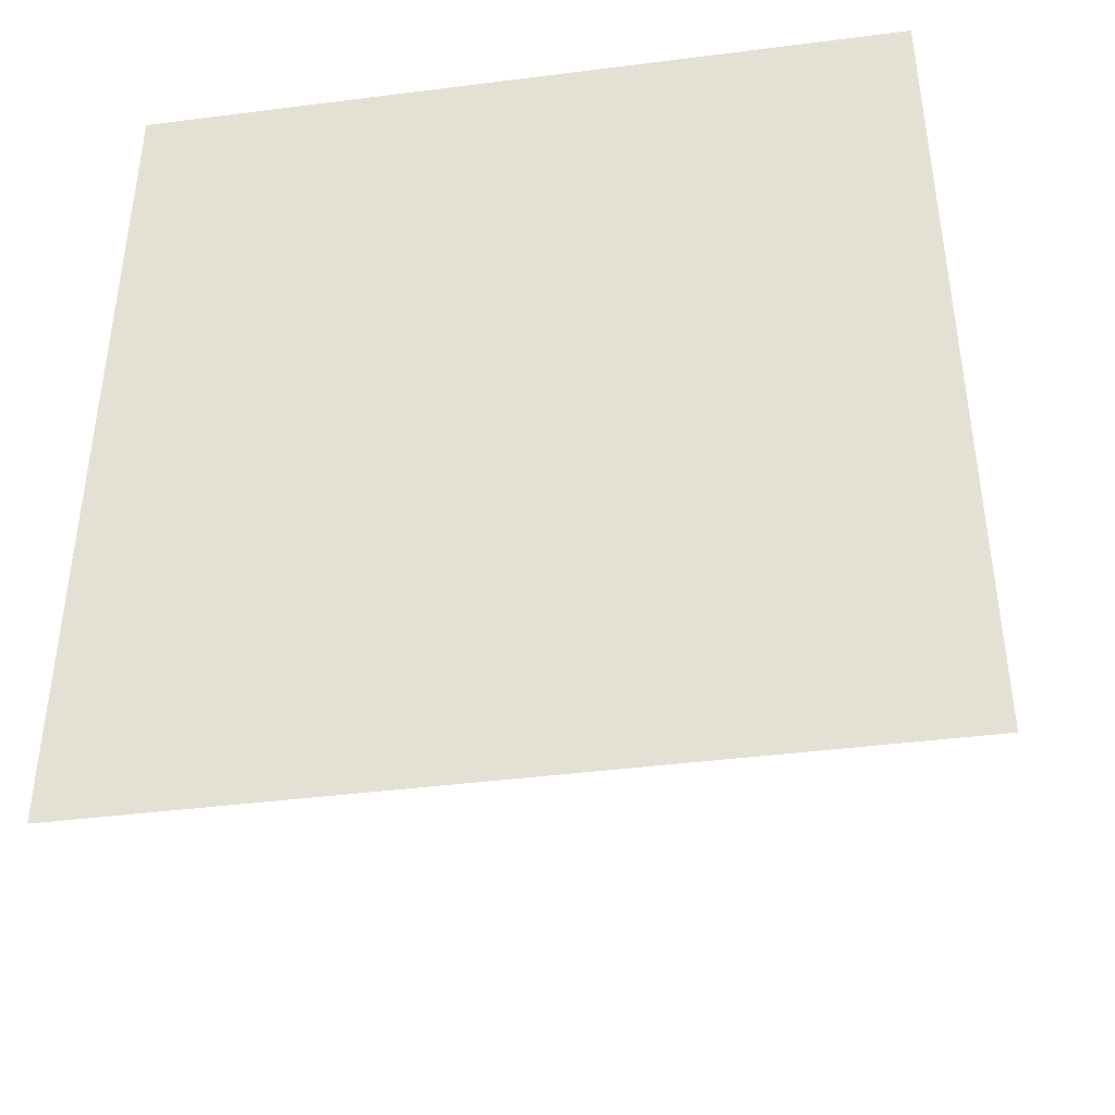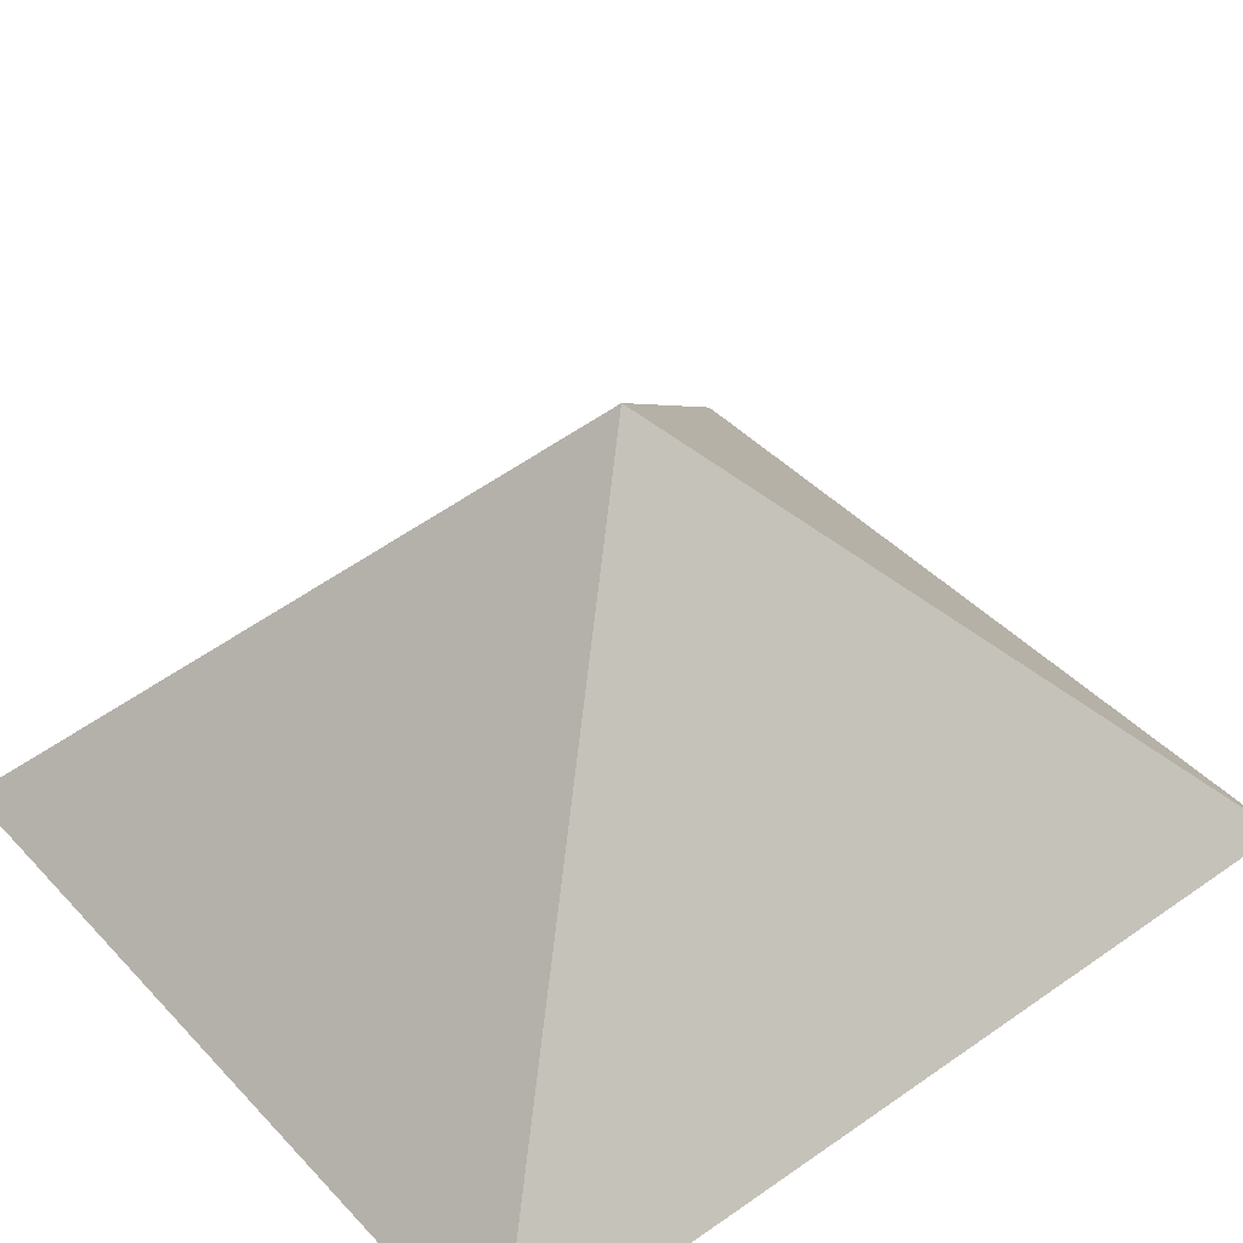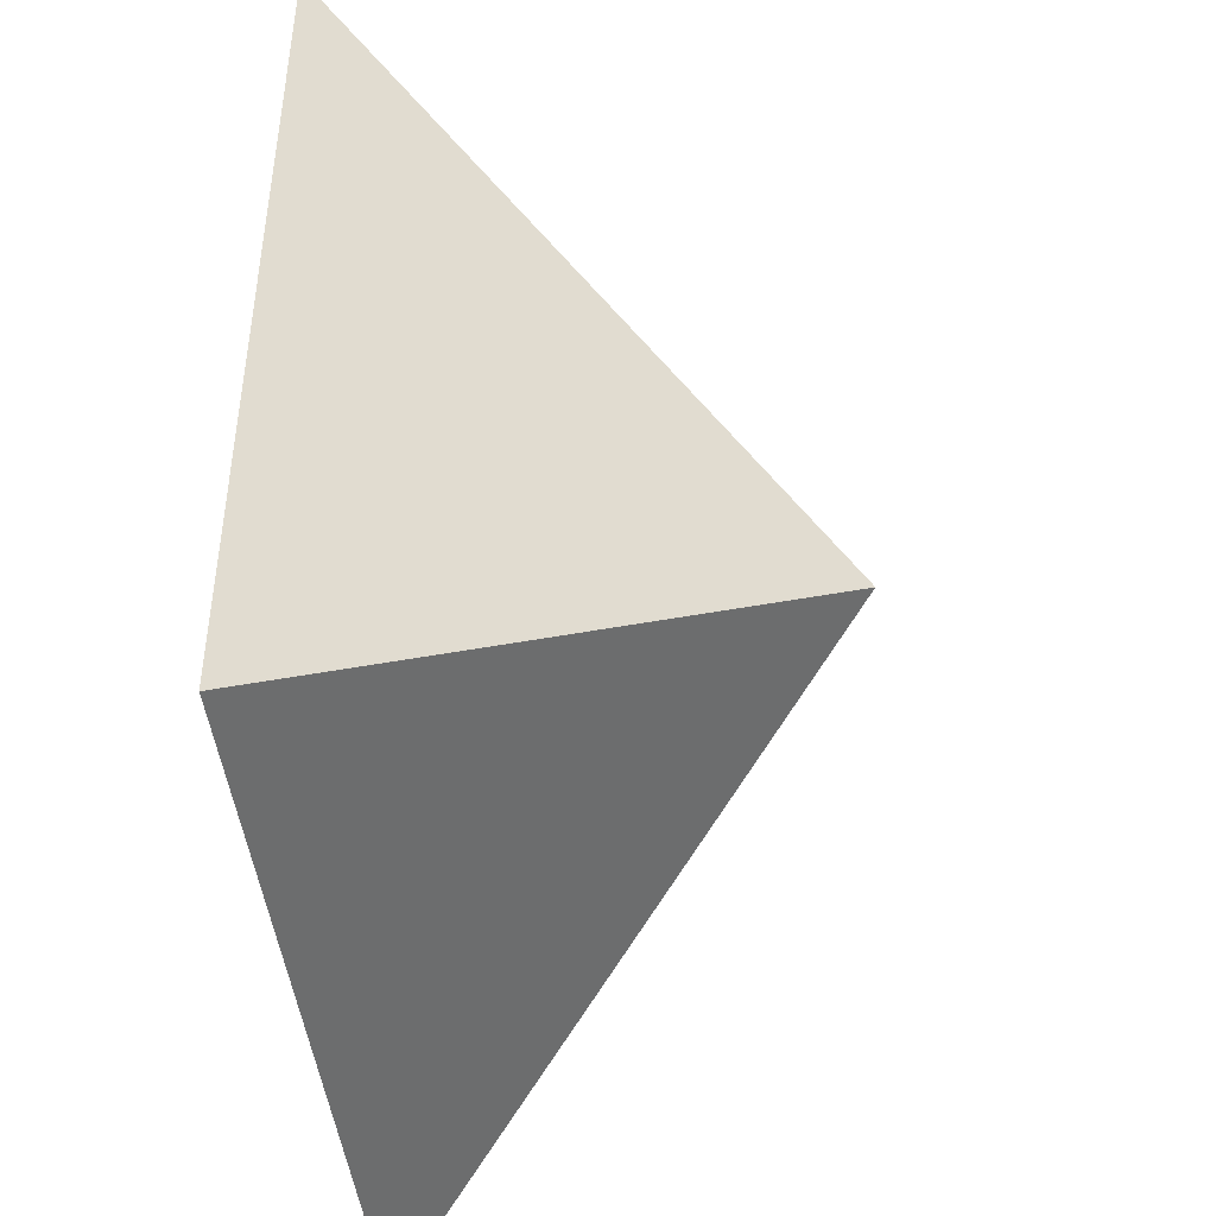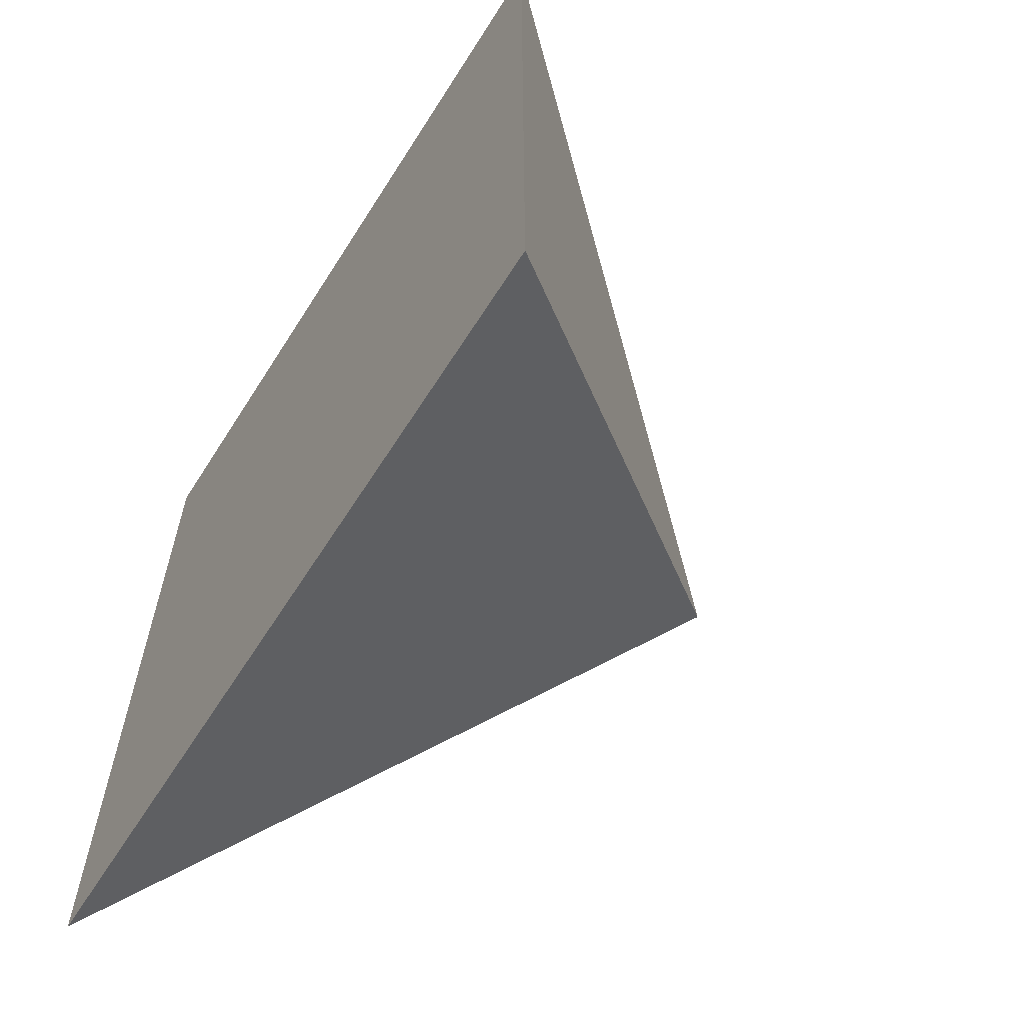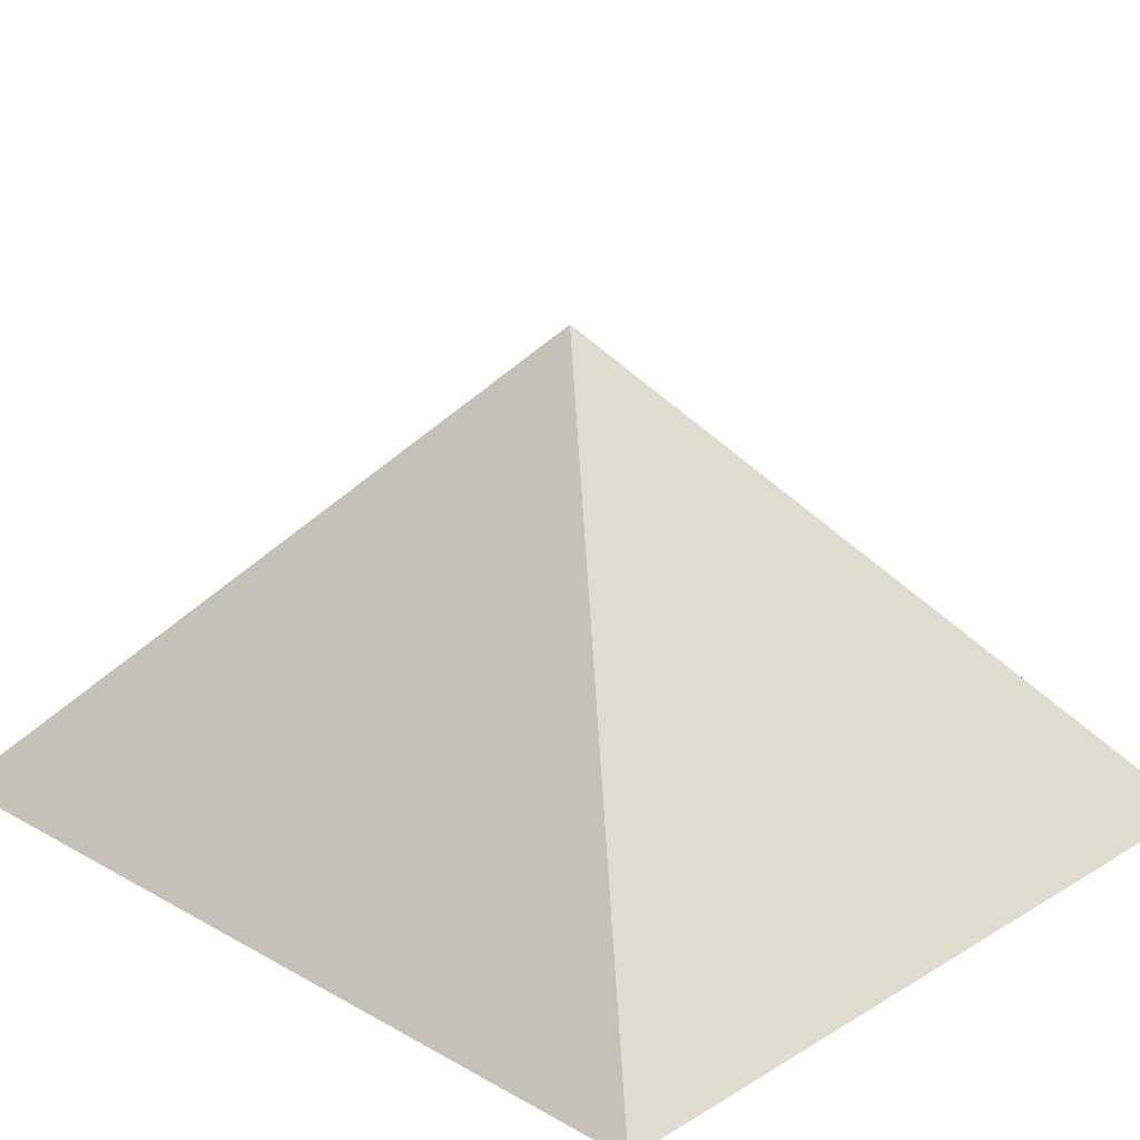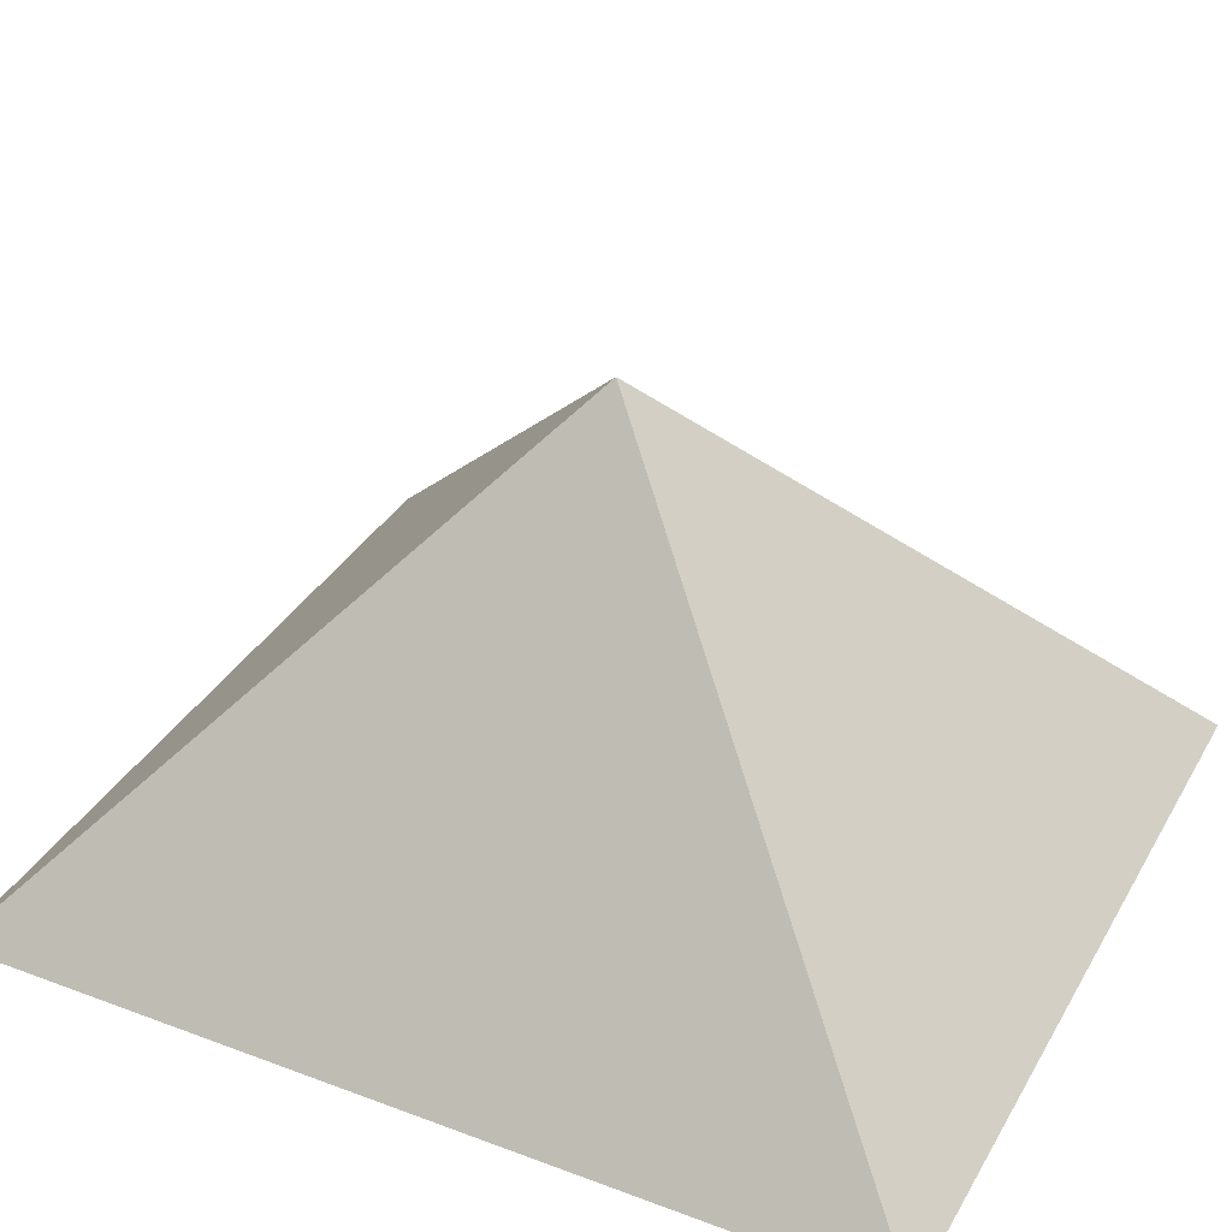
<metadata>
{"format":"obj","ext":"obj","renderer":"f3d","projection":"perspective","resolution":1024,"background":"white","views":[{"elev":-41.8,"azim":8.7,"up":"+Z"},{"elev":43.0,"azim":-129.4,"up":"+Y"},{"elev":-44.8,"azim":96.3,"up":"+Z"},{"elev":-63.0,"azim":57.6,"up":"+Z"},{"elev":22.5,"azim":-45.9,"up":"+Y"},{"elev":35.3,"azim":116.4,"up":"+Y"}]}
</metadata>
<code>
g Pyramide
v -3.407 0.1643 4.17
v 4.757 0.1643 4.17
v 4.757 0.1643 -5.016
v -3.407 0.1643 -5.016
v 0.6748 5.087 -0.4228
f 3 2 1
f 2 3 5
f 3 4 5
f 4 1 5
f 1 2 5
f 4 3 1

</code>
